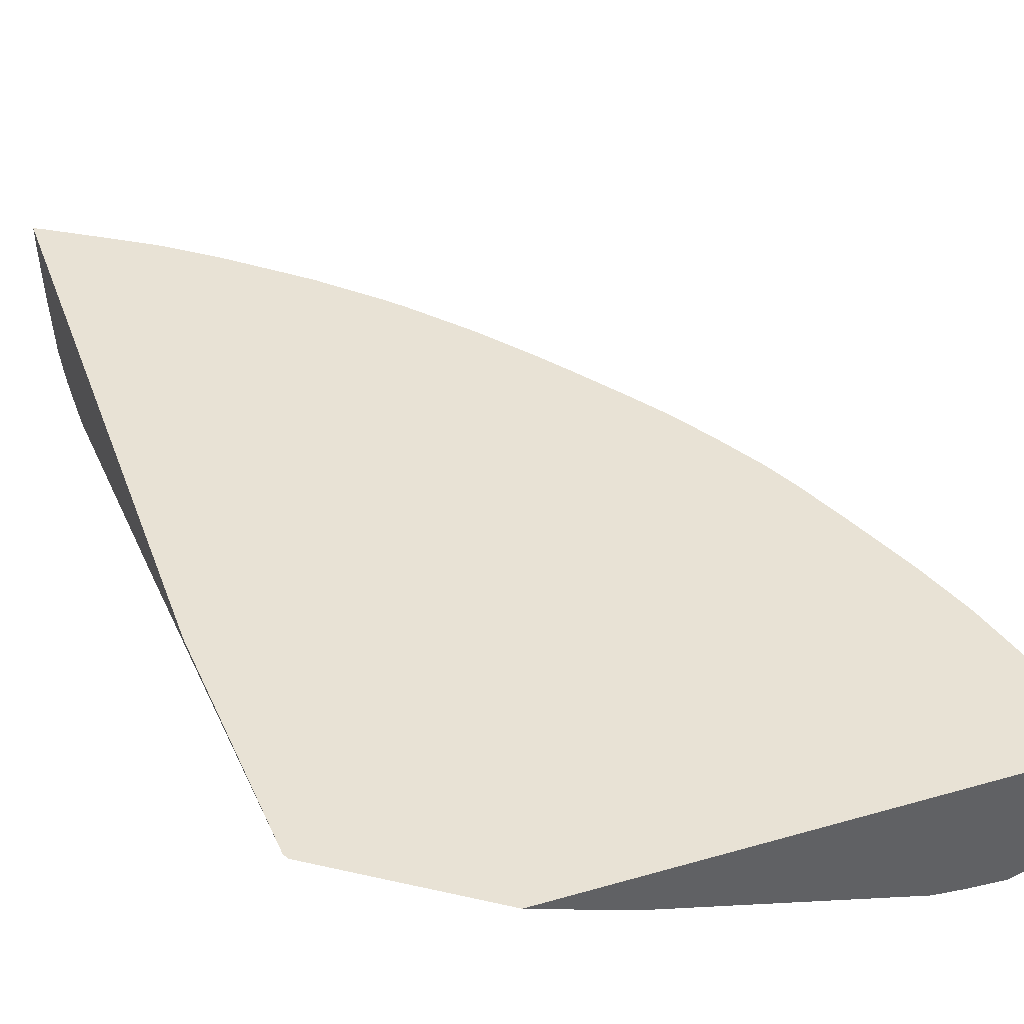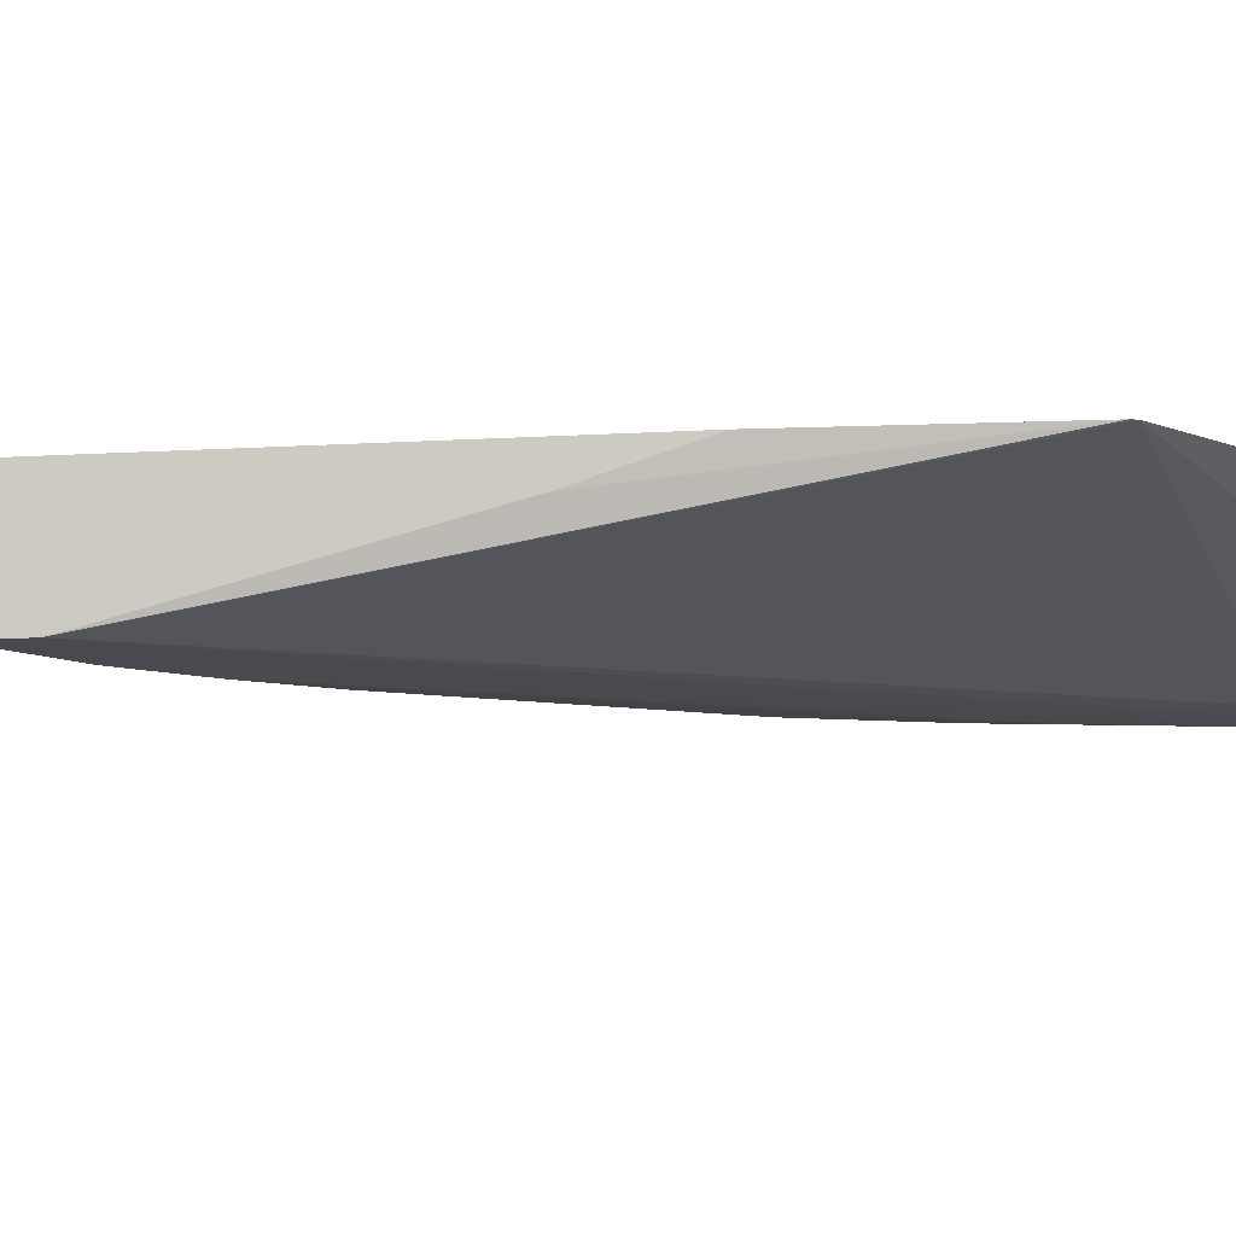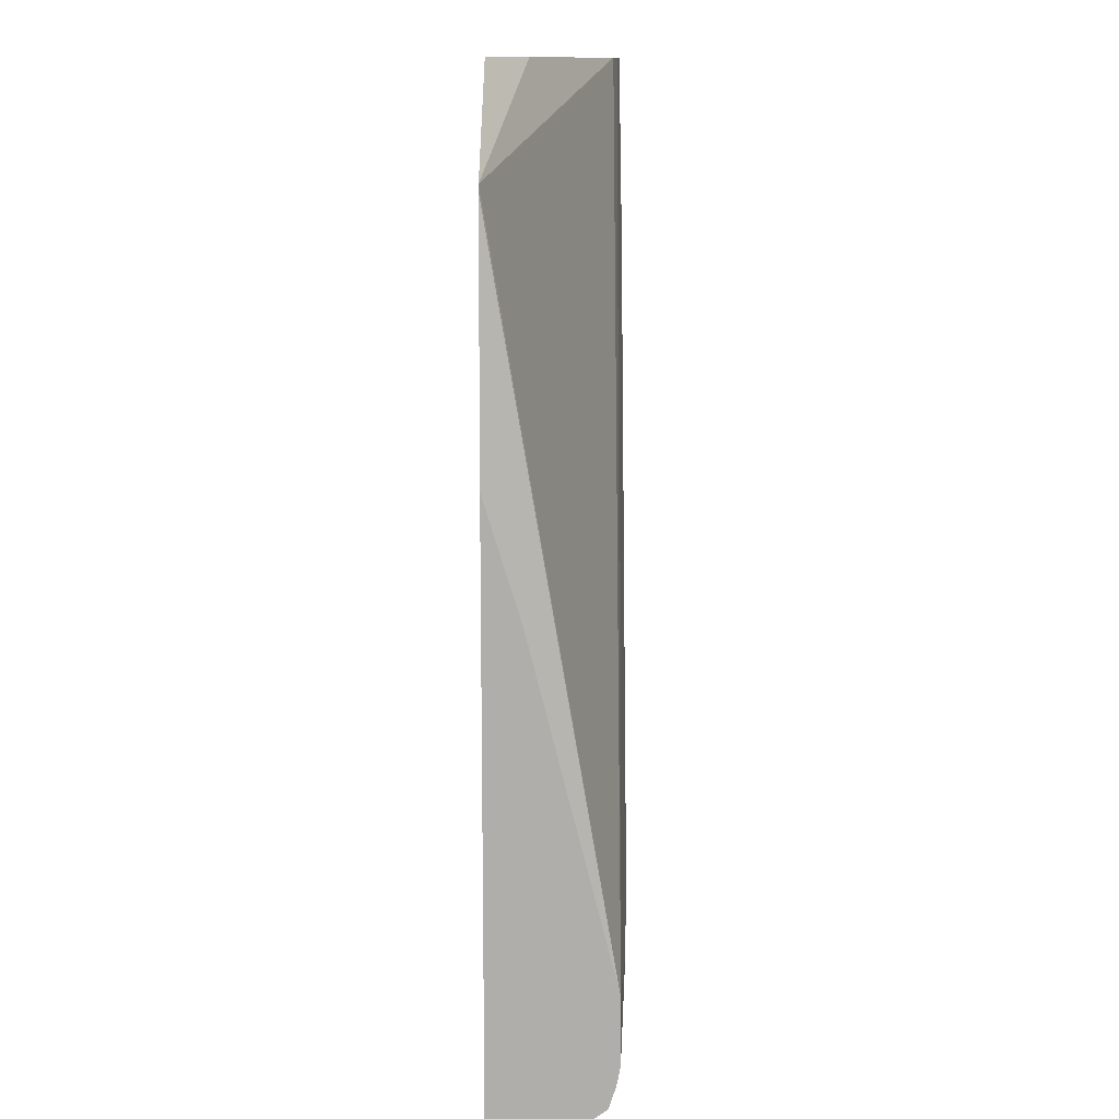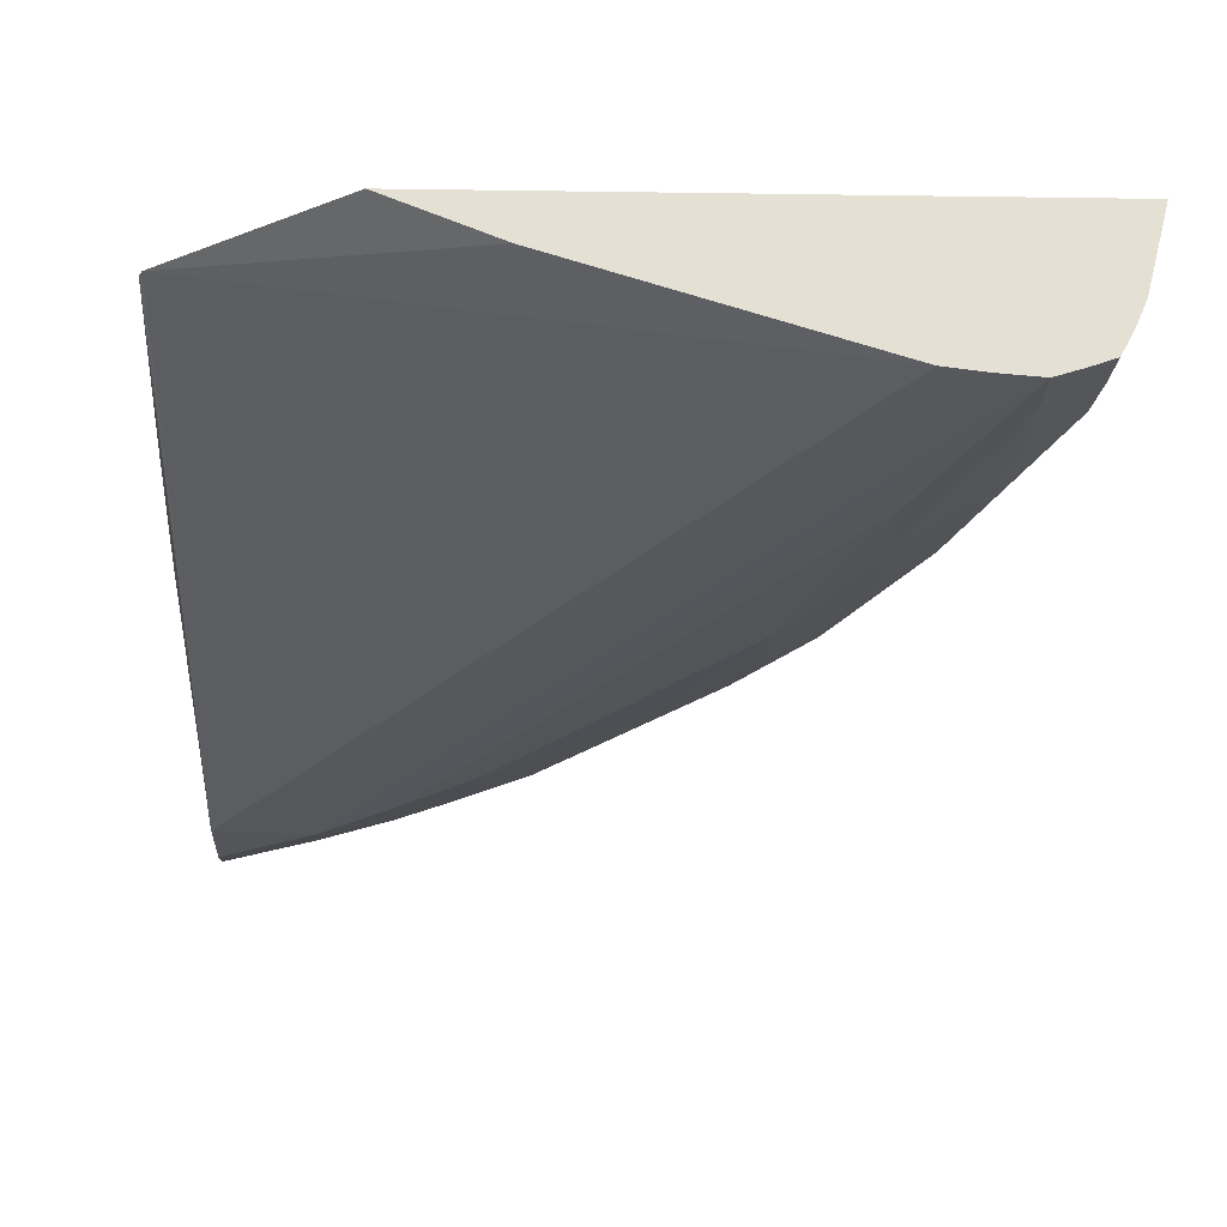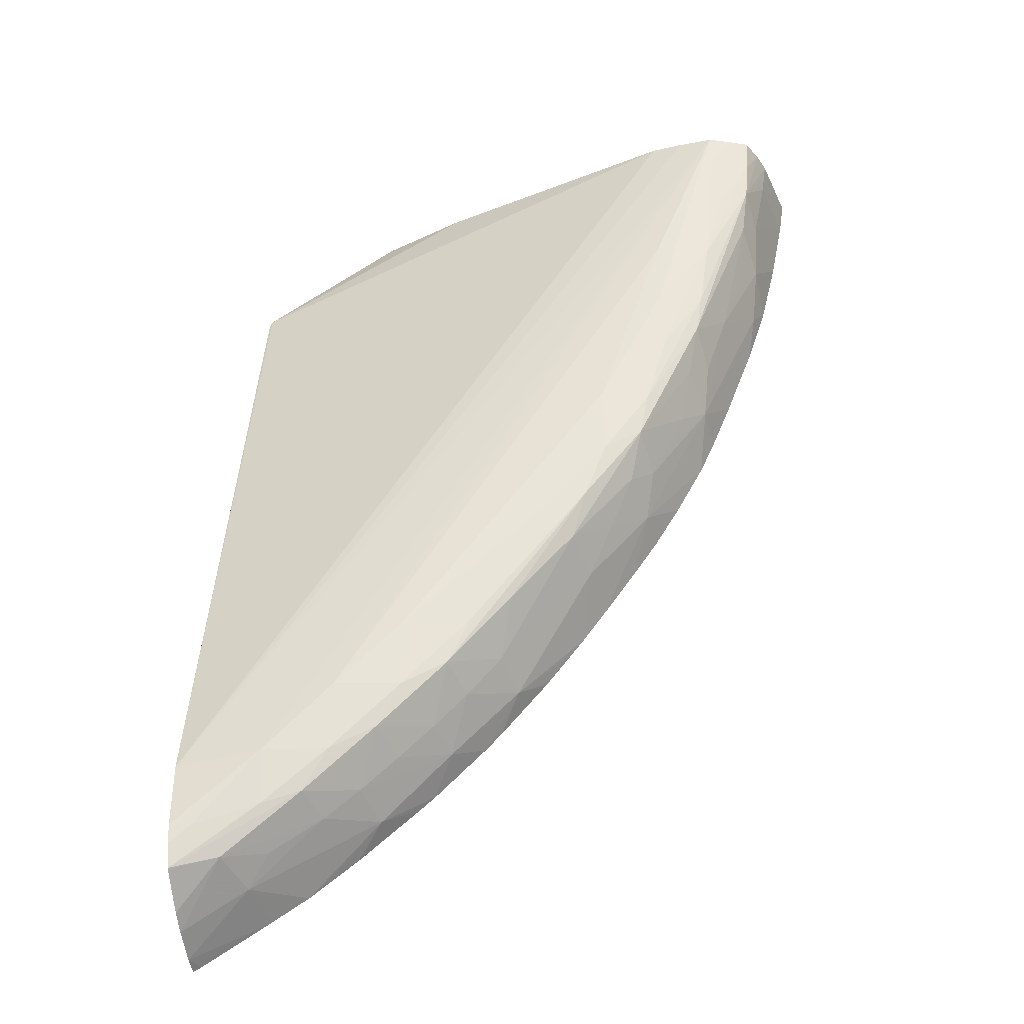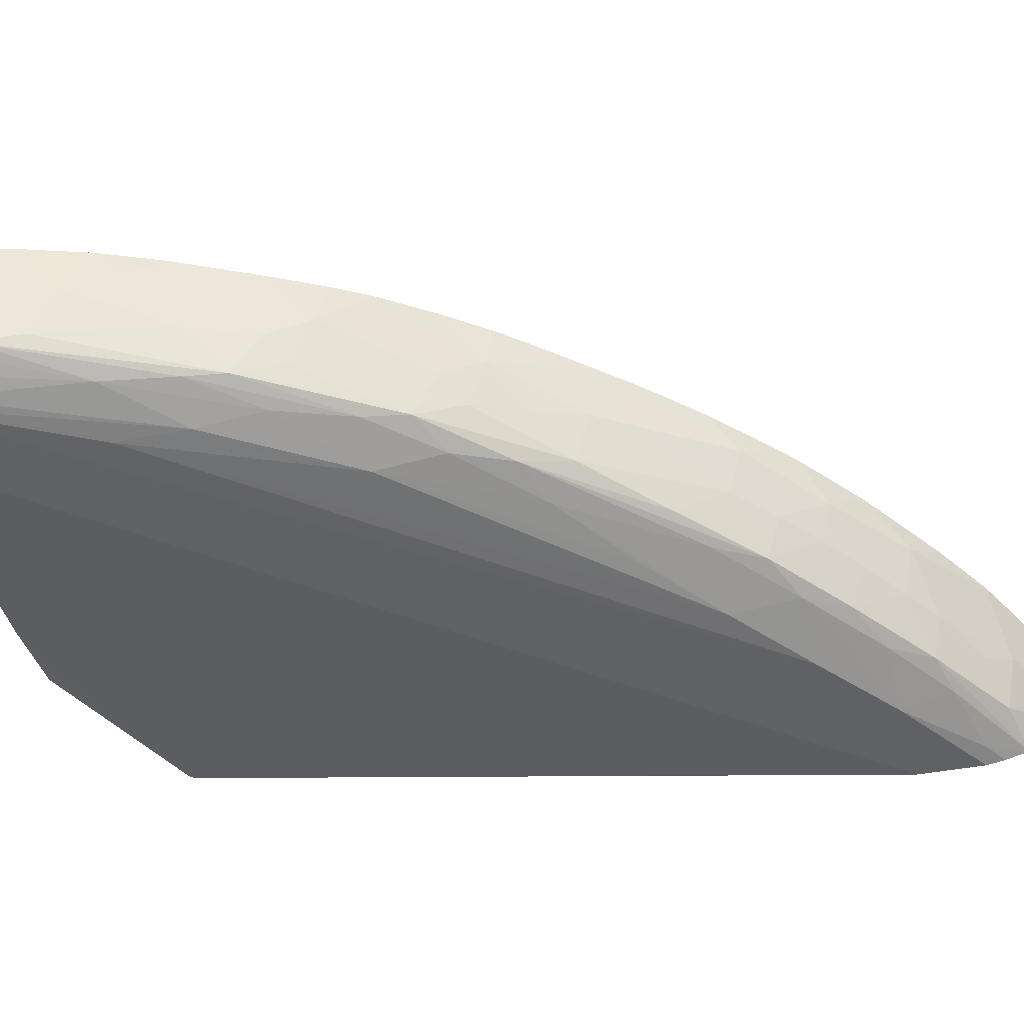
<metadata>
{"format":"obj","ext":"obj","renderer":"f3d","projection":"perspective","resolution":1024,"background":"white","views":[{"elev":40.9,"azim":160.7,"up":"+Z"},{"elev":-9.4,"azim":99.8,"up":"+Z"},{"elev":12.3,"azim":90.5,"up":"+Y"},{"elev":-24.0,"azim":178.6,"up":"+Z"},{"elev":-38.1,"azim":-171.3,"up":"+Y"},{"elev":-53.9,"azim":-79.5,"up":"+Z"}]}
</metadata>
<code>
v -0.0425 0.07895 0.002611
v -0.0423 0.07895 0.001804
v -0.04195 0.07808 0.0009279
v -0.04237 0.07808 0.002611
v -0.03058 0.07895 0.002611
v -0.04208 0.07895 0.0009279
v -0.04146 0.07704 3.946e-05
v -0.04163 0.07644 0.0009047
v -0.04203 0.07638 0.002611
v -0.03278 0.07895 0.001706
v -0.02699 0.07646 0.002611
v -0.04189 0.07895 0.0004637
v -0.04156 0.07808 -3.236e-05
v -0.04023 0.07468 -0.0002221
v -0.03995 0.07298 -8.37e-05
v -0.03978 0.07201 3.304e-05
v -0.04128 0.07591 0.0003231
v -0.04152 0.07522 0.001454
v -0.04203 0.07636 0.002611
v -0.03893 0.07895 -0.0002533
v -0.02693 0.07632 0.002611
v -0.02658 0.0592 -0.0003398
v -0.04161 0.07895 -7.484e-05
v -0.04057 0.07808 -0.0003875
v -0.04066 0.07644 -0.0002252
v -0.04113 0.07895 -0.0002466
v -0.03888 0.07298 -0.0004333
v -0.0389 0.07138 -0.0002234
v -0.03835 0.06959 -0.0001393
v -0.04053 0.07298 0.0009279
v -0.03813 0.06856 -4.85e-06
v -0.03949 0.07088 0.0004942
v -0.03978 0.07031 0.001626
v -0.03996 0.07138 0.001007
v -0.0411 0.07466 0.0009047
v -0.04162 0.07468 0.002611
v -0.04134 0.07408 0.002111
v -0.0397 0.07895 -0.0003532
v -0.02658 0.07025 0.002611
v -0.02658 0.0674 0.001731
v -0.02658 0.05944 -0.000283
v -0.02658 0.05762 -0.0003444
v -0.02869 0.0594 -0.0004773
v -0.04057 0.07895 -0.0004275
v -0.03888 0.07468 -0.0004825
v -0.03718 0.06959 -0.0004651
v -0.0372 0.06795 -0.0002438
v -0.03664 0.06659 -0.0001329
v -0.03623 0.06545 0.0002045
v -0.03778 0.06743 0.0005673
v -0.03832 0.06795 0.001051
v -0.03918 0.06968 0.001007
v -0.03991 0.07001 0.002611
v -0.04041 0.07127 0.002611
v -0.04112 0.07315 0.002611
v -0.03806 0.06699 0.001699
v -0.03952 0.06915 0.002611
v -0.03953 0.06917 0.002611
v -0.0416 0.07461 0.002611
v -0.02658 0.05525 0.002611
v -0.02658 0.05717 -0.0002604
v -0.0271 0.05759 -0.0002897
v -0.03028 0.05948 -0.0001797
v -0.03202 0.06116 -0.0002059
v -0.03039 0.0611 -0.0005106
v -0.02869 0.05814 -0.0001323
v -0.03209 0.0628 -0.0004957
v -0.03378 0.0645 -0.0004174
v -0.03559 0.06609 -0.0002998
v -0.03467 0.0636 4.802e-05
v -0.03371 0.06294 -0.0001558
v -0.0331 0.06177 -3.969e-05
v -0.03655 0.06505 0.001336
v -0.03716 0.06622 0.0009517
v -0.03429 0.06239 0.0009279
v -0.03763 0.06596 0.002611
v -0.03819 0.06679 0.002611
v -0.03883 0.06788 0.002611
v -0.03677 0.06472 0.002611
v -0.03761 0.06593 0.002611
v -0.02677 0.05536 0.002611
v -0.02658 0.05536 0.002165
v -0.02658 0.05661 -8.248e-05
v -0.0266 0.05662 -8.126e-05
v -0.0314 0.0601 -2.502e-05
v -0.02964 0.05848 2.112e-05
v -0.03262 0.06055 0.0009279
v -0.03344 0.0614 0.0009279
v -0.03618 0.06388 0.002611
v -0.03458 0.06202 0.001973
v -0.02695 0.05551 0.00247
v -0.02834 0.05636 0.002611
v -0.02816 0.05665 0.00131
v -0.02658 0.05567 0.001346
v -0.02658 0.05659 -5.895e-05
v -0.02773 0.05694 0.0001785
v -0.03084 0.0589 0.0009279
v -0.03177 0.05975 0.0009279
v -0.03 0.0582 0.0009279
v -0.03291 0.06027 0.001844
v -0.03592 0.06354 0.002611
v -0.03384 0.06106 0.002474
v -0.03403 0.06123 0.002611
v -0.0352 0.06261 0.002611
v -0.03528 0.06271 0.002611
v -0.02848 0.05645 0.002611
v -0.02932 0.057 0.002611
v -0.03118 0.05861 0.001998
v -0.02871 0.0573 0.0008179
v -0.02658 0.05593 0.00086
v -0.03237 0.05954 0.002611
v -0.03363 0.0608 0.002611
v -0.02934 0.05701 0.002611
v -0.02979 0.05736 0.002611
v -0.03052 0.05794 0.002589
v -0.03056 0.05797 0.002611
v -0.03197 0.05918 0.002611
v -0.03052 0.05794 0.002611
f 1 2 3
f 1 3 4
f 1 4 9
f 1 9 19
f 1 19 36
f 1 36 59
f 1 59 55
f 1 55 54
f 1 54 53
f 1 53 58
f 1 58 57
f 1 57 78
f 1 78 77
f 1 77 76
f 1 76 80
f 1 80 79
f 1 79 89
f 1 89 101
f 1 101 105
f 1 105 104
f 1 104 103
f 1 103 112
f 1 112 111
f 1 111 117
f 1 117 116
f 1 116 118
f 1 118 114
f 1 114 113
f 1 113 107
f 1 107 106
f 1 106 92
f 1 92 81
f 1 81 60
f 1 60 39
f 1 39 21
f 1 21 11
f 1 11 5
f 1 5 10
f 1 10 20
f 1 20 38
f 1 38 44
f 1 44 26
f 1 26 23
f 1 23 12
f 1 12 6
f 1 6 2
f 2 6 3
f 3 7 8
f 3 8 4
f 3 6 7
f 4 8 9
f 5 11 10
f 6 12 7
f 7 12 13
f 7 13 14
f 7 14 15
f 7 15 16
f 7 16 17
f 7 17 8
f 8 17 18
f 8 18 9
f 9 18 19
f 10 11 20
f 11 21 22
f 11 22 20
f 12 23 13
f 13 24 25
f 13 25 14
f 13 23 26
f 13 26 24
f 14 27 28
f 14 28 15
f 14 25 24
f 14 24 27
f 15 28 29
f 15 29 16
f 16 30 17
f 16 29 31
f 16 31 32
f 16 32 33
f 16 33 34
f 16 34 30
f 17 30 35
f 17 35 18
f 18 36 19
f 18 35 30
f 18 30 37
f 18 37 36
f 20 22 38
f 21 39 40
f 21 40 41
f 21 41 22
f 22 41 40
f 22 40 39
f 22 39 60
f 22 60 82
f 22 82 94
f 22 94 110
f 22 110 95
f 22 95 83
f 22 83 61
f 22 61 42
f 22 42 43
f 22 43 44
f 22 44 38
f 24 26 44
f 24 44 27
f 27 44 45
f 27 45 46
f 27 46 28
f 28 46 47
f 28 47 29
f 29 47 31
f 30 34 33
f 30 33 37
f 31 47 48
f 31 48 49
f 31 49 50
f 31 50 51
f 31 51 52
f 31 52 32
f 32 52 33
f 33 53 54
f 33 54 55
f 33 55 37
f 33 52 51
f 33 51 56
f 33 56 57
f 33 57 58
f 33 58 53
f 36 37 59
f 37 55 59
f 42 61 62
f 42 62 43
f 43 63 64
f 43 64 65
f 43 65 44
f 43 62 66
f 43 66 63
f 44 65 45
f 45 65 67
f 45 67 46
f 46 67 68
f 46 68 69
f 46 69 47
f 47 69 48
f 48 70 49
f 48 69 71
f 48 71 72
f 48 72 70
f 49 73 74
f 49 74 50
f 49 70 75
f 49 75 73
f 50 74 56
f 50 56 51
f 56 76 77
f 56 77 78
f 56 78 57
f 56 74 73
f 56 73 79
f 56 79 80
f 56 80 76
f 60 81 82
f 61 83 62
f 62 83 84
f 62 84 66
f 63 85 64
f 63 66 86
f 63 86 85
f 64 72 71
f 64 71 67
f 64 67 65
f 64 85 72
f 66 84 86
f 67 71 69
f 67 69 68
f 70 72 75
f 72 85 87
f 72 87 88
f 72 88 75
f 73 89 79
f 73 75 90
f 73 90 89
f 75 88 90
f 81 91 82
f 81 92 91
f 82 91 92
f 82 92 93
f 82 93 94
f 83 95 96
f 83 96 84
f 84 96 86
f 85 86 97
f 85 97 98
f 85 98 87
f 86 96 99
f 86 99 97
f 87 98 100
f 87 100 88
f 88 100 90
f 89 90 101
f 90 100 102
f 90 102 103
f 90 103 104
f 90 104 105
f 90 105 101
f 92 106 93
f 93 96 94
f 93 106 107
f 93 107 108
f 93 108 99
f 93 99 109
f 93 109 96
f 94 96 110
f 95 110 96
f 96 109 99
f 97 99 108
f 97 108 100
f 97 100 98
f 100 108 111
f 100 111 112
f 100 112 102
f 102 112 103
f 107 113 108
f 108 113 114
f 108 114 115
f 108 115 116
f 108 116 117
f 108 117 111
f 114 118 115
f 115 118 116

</code>
